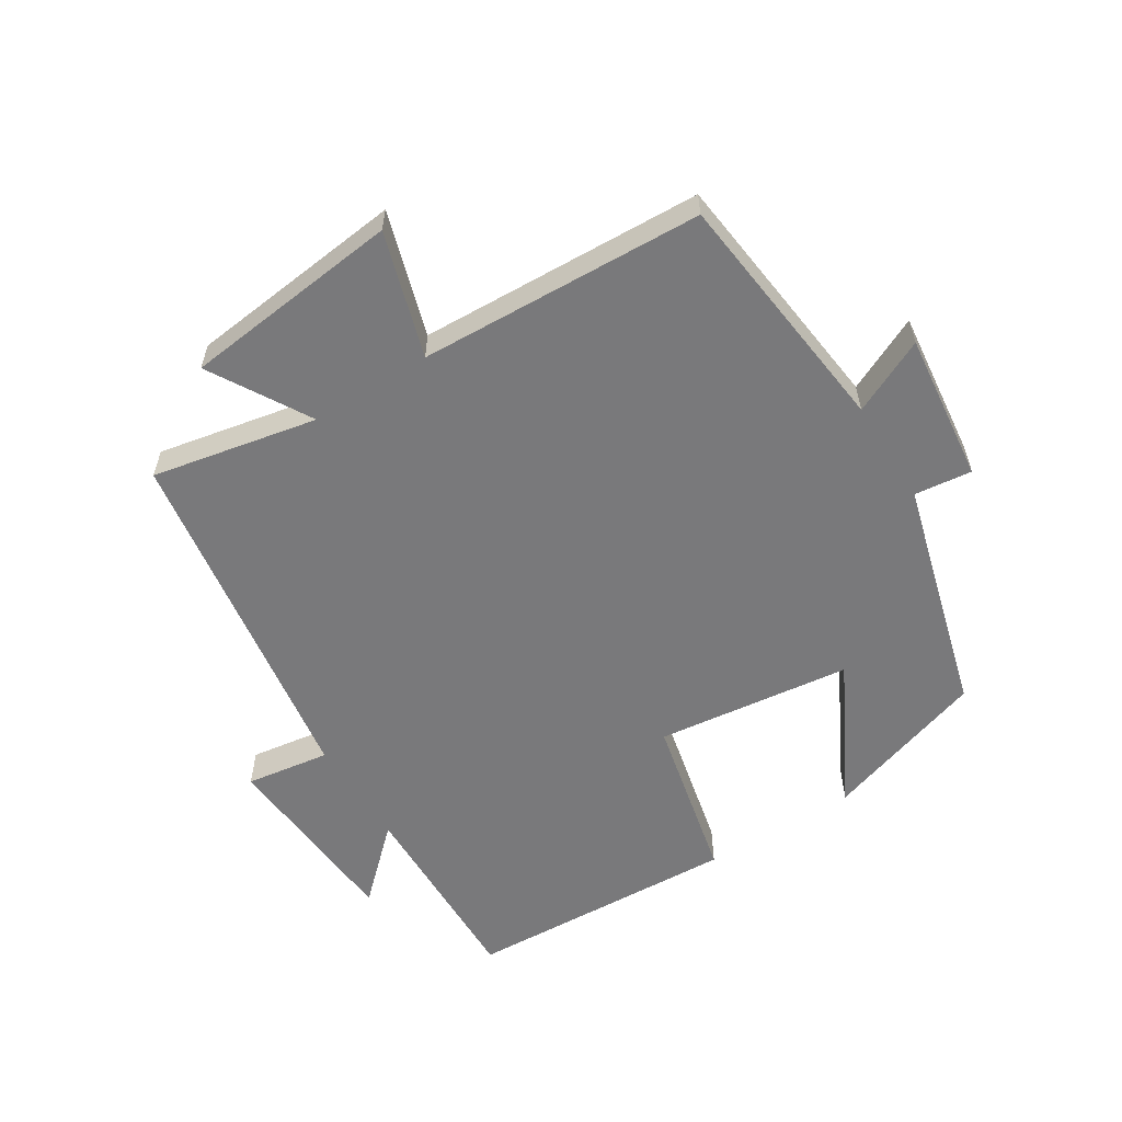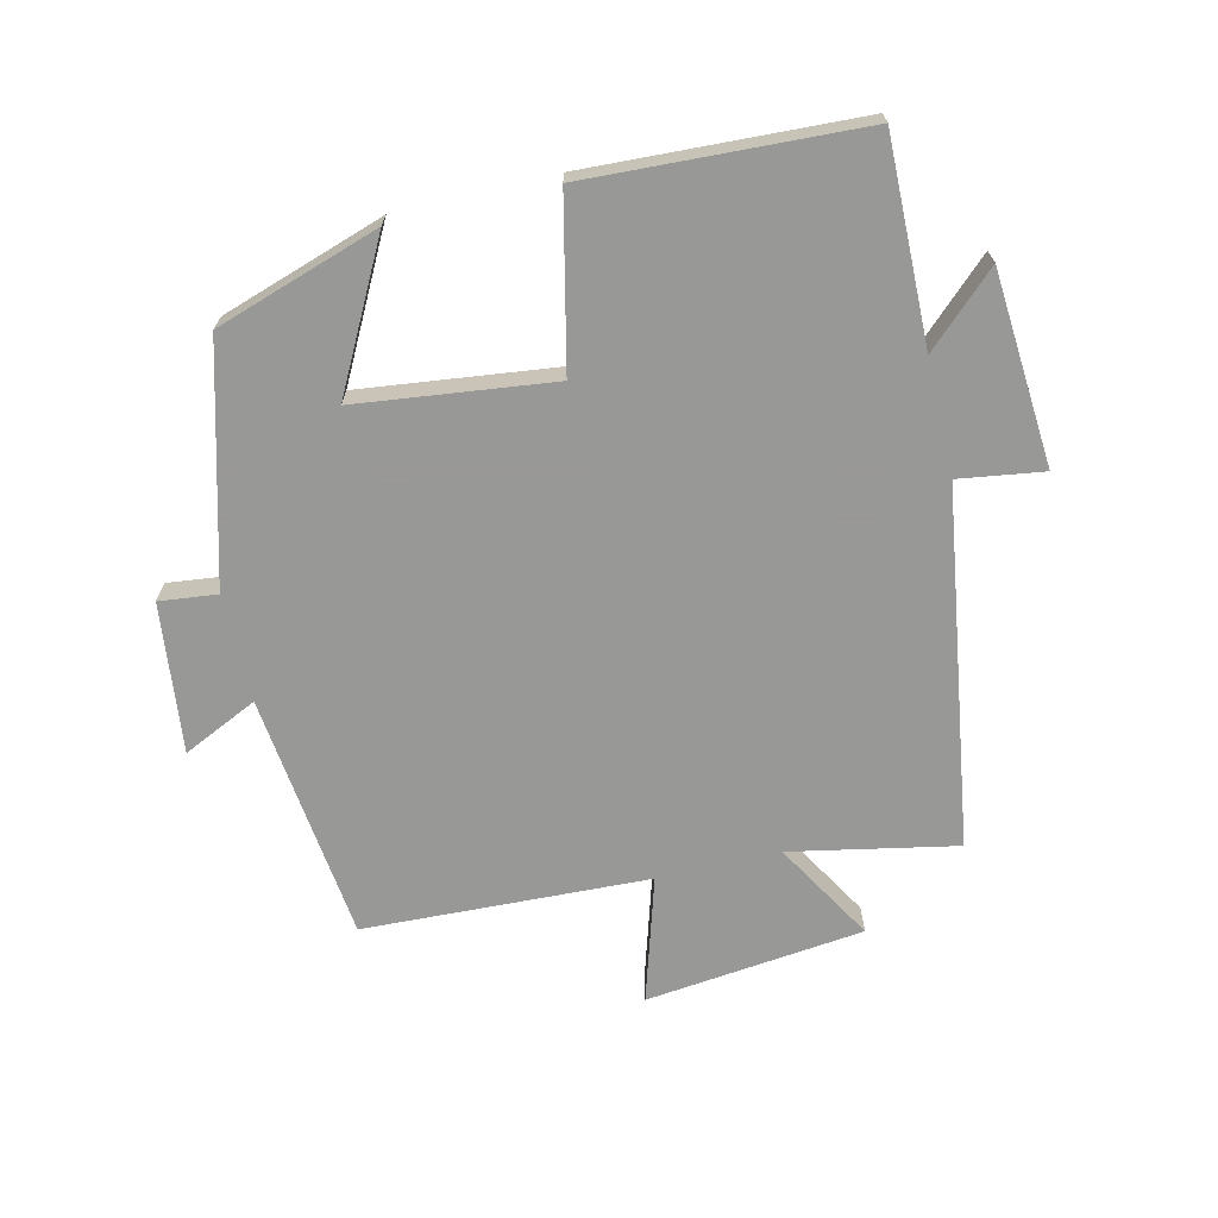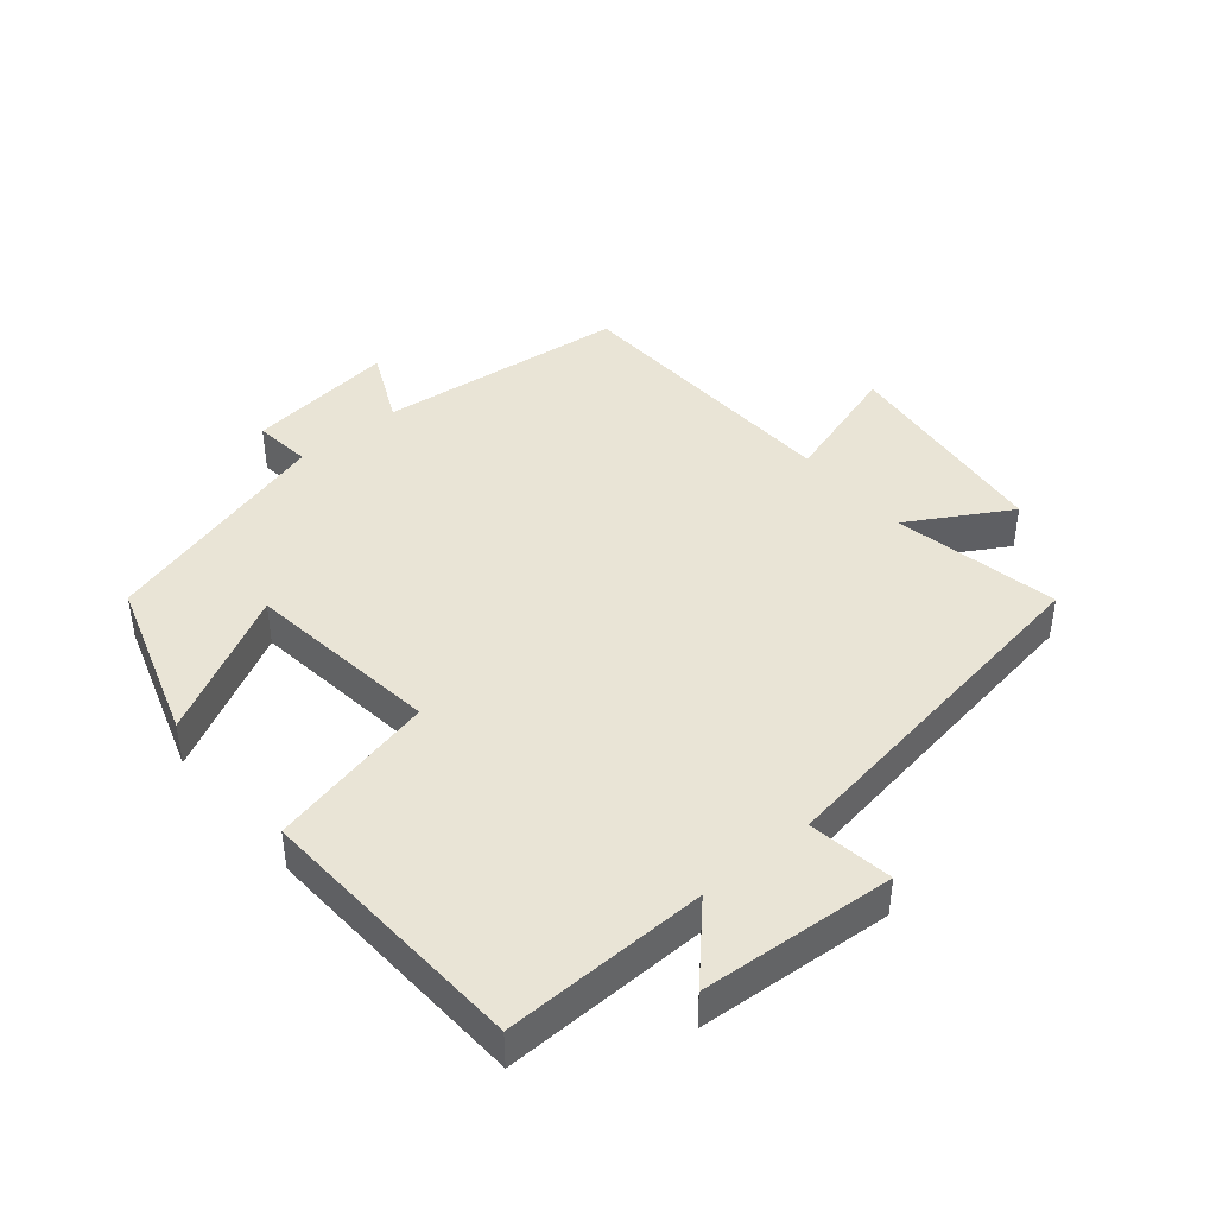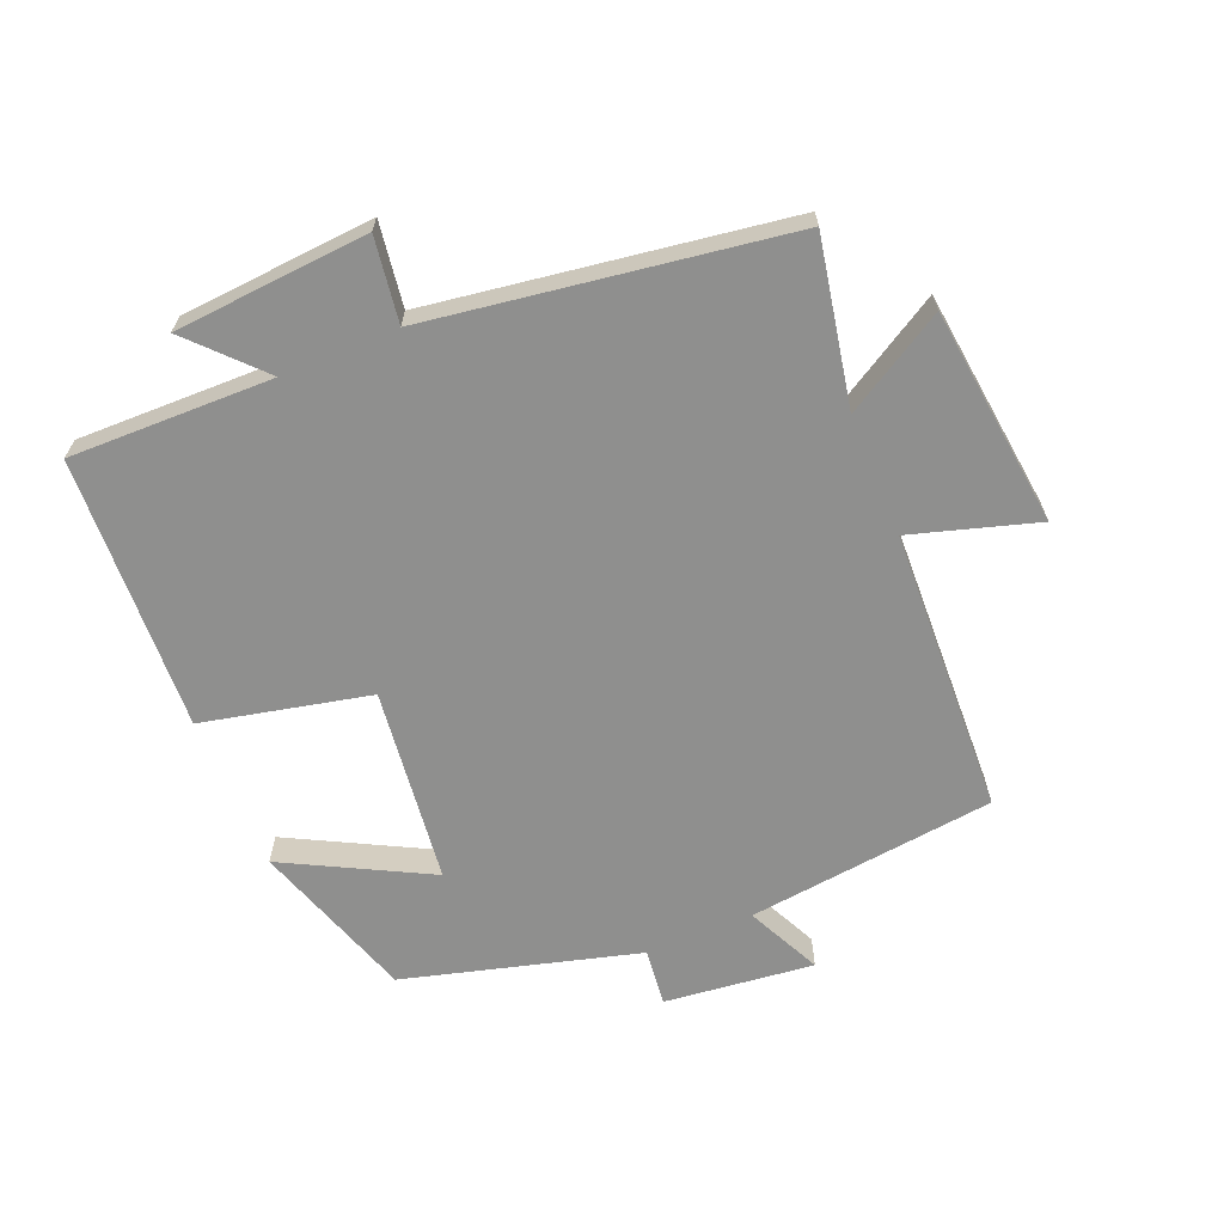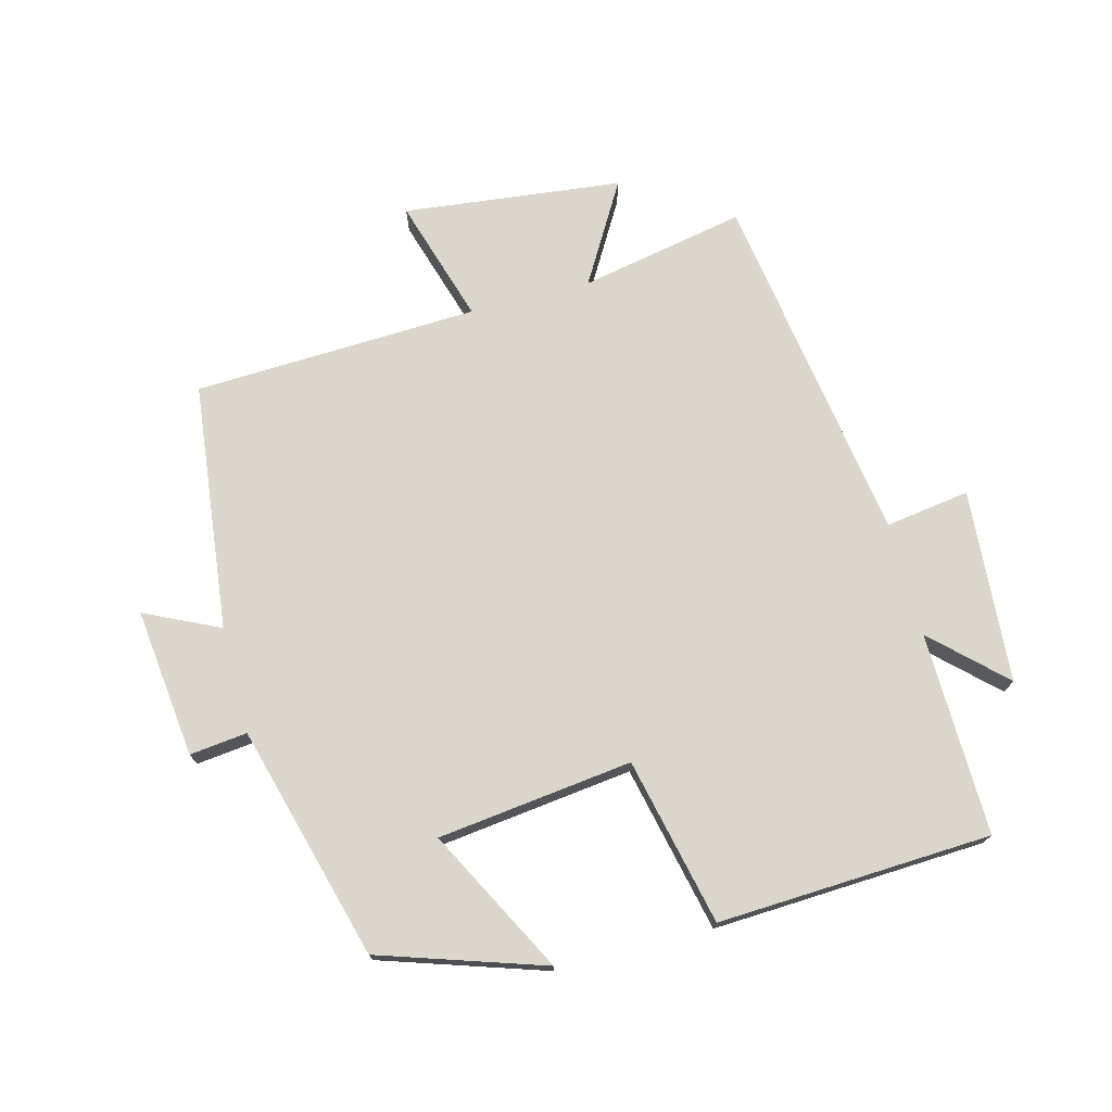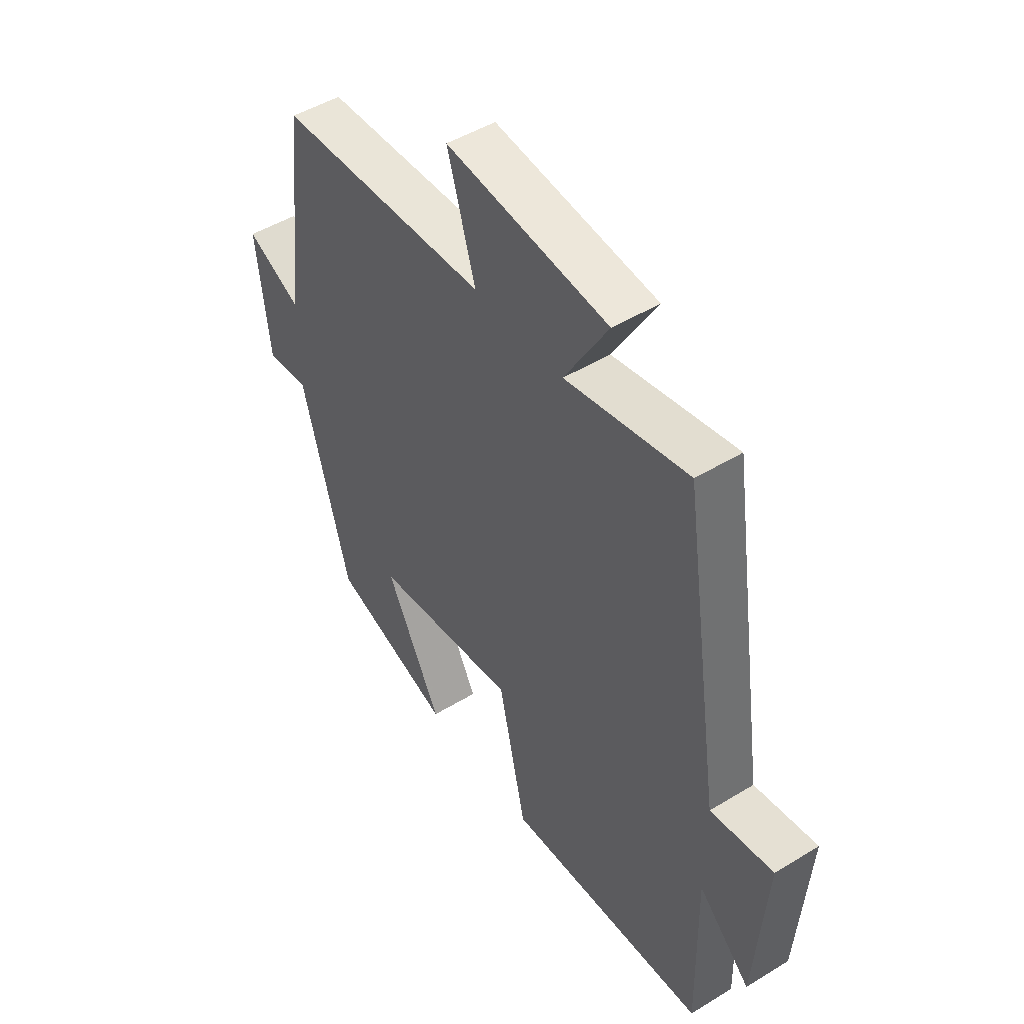
<metadata>
{"format":"obj","ext":"obj","renderer":"f3d","projection":"perspective","resolution":1024,"background":"white","views":[{"elev":-57.9,"azim":32.0,"up":"+Y"},{"elev":-68.4,"azim":-166.7,"up":"+Y"},{"elev":42.7,"azim":-130.1,"up":"+Y"},{"elev":-65.2,"azim":-67.4,"up":"+Y"},{"elev":73.5,"azim":165.3,"up":"+Y"},{"elev":48.0,"azim":-124.4,"up":"+Z"}]}
</metadata>
<code>
v 0.402 0.07 -0.418
v 0.152 0.07 -0.5
v 0.267 0.07 -0.281
v -0.031 0.07 -0.245
v -0.088 0.07 -0.5
v -0.506 0.07 -0.48
v -0.5 0.07 -0.17
v -0.607 0.07 -0.271
v -0.629 0.07 0.025
v -0.5 0.07 0.006
v -0.418 0.07 0.55
v -0.165 0.07 0.5
v -0.255 0.07 0.653
v 0.079 0.07 0.691
v 0.021 0.07 0.5
v 0.456 0.07 0.482
v 0.5 0.07 0.103
v 0.614 0.07 0.157
v 0.588 0.07 -0.071
v 0.5 0.07 -0.061
v 0.402 0 -0.418
v 0.152 0 -0.5
v 0.267 0 -0.281
v -0.031 0 -0.245
v -0.088 0 -0.5
v -0.506 0 -0.48
v -0.5 0 -0.17
v -0.607 0 -0.271
v -0.629 0 0.025
v -0.5 0 0.006
v -0.418 0 0.55
v -0.165 0 0.5
v -0.255 0 0.653
v 0.079 0 0.691
v 0.021 0 0.5
v 0.456 0 0.482
v 0.5 0 0.103
v 0.614 0 0.157
v 0.588 0 -0.071
v 0.5 0 -0.061
f 17 18 19 20
f 17 20 1
f 16 17 1
f 15 16 1
f 12 13 14 15
f 12 15 1
f 10 11 12
f 7 8 9 10
f 7 10 12
f 6 7 12
f 5 6 12
f 4 5 12
f 3 4 12
f 1 2 3
f 1 3 12
f 40 39 38 37
f 21 40 37
f 21 37 36
f 21 36 35
f 35 34 33 32
f 21 35 32
f 32 31 30
f 30 29 28 27
f 32 30 27
f 32 27 26
f 32 26 25
f 32 25 24
f 32 24 23
f 23 22 21
f 32 23 21
f 1 21 22 2
f 2 22 23 3
f 3 23 24 4
f 4 24 25 5
f 5 25 26 6
f 6 26 27 7
f 7 27 28 8
f 8 28 29 9
f 9 29 30 10
f 10 30 31 11
f 11 31 32 12
f 12 32 33 13
f 13 33 34 14
f 14 34 35 15
f 15 35 36 16
f 16 36 37 17
f 17 37 38 18
f 18 38 39 19
f 19 39 40 20
f 20 40 21 1

</code>
